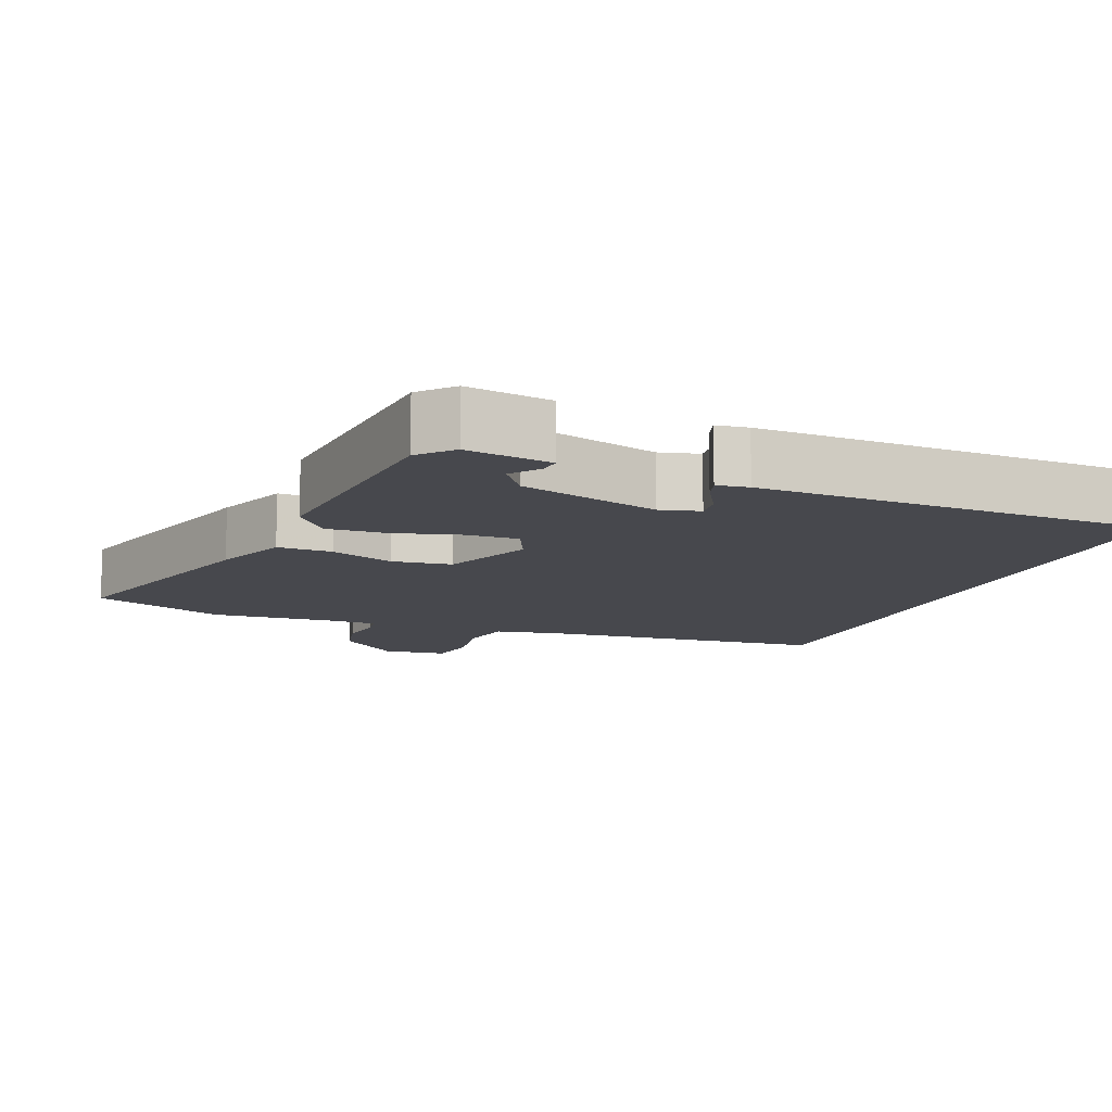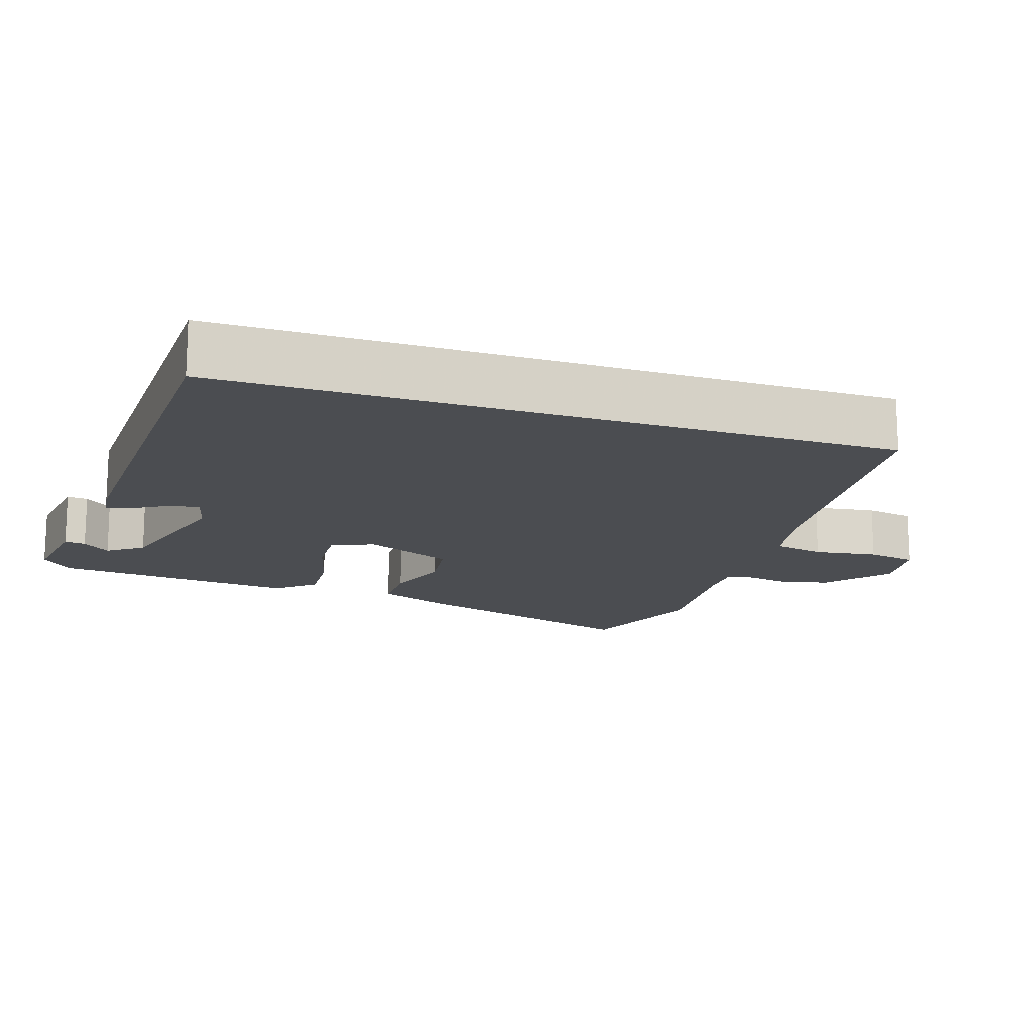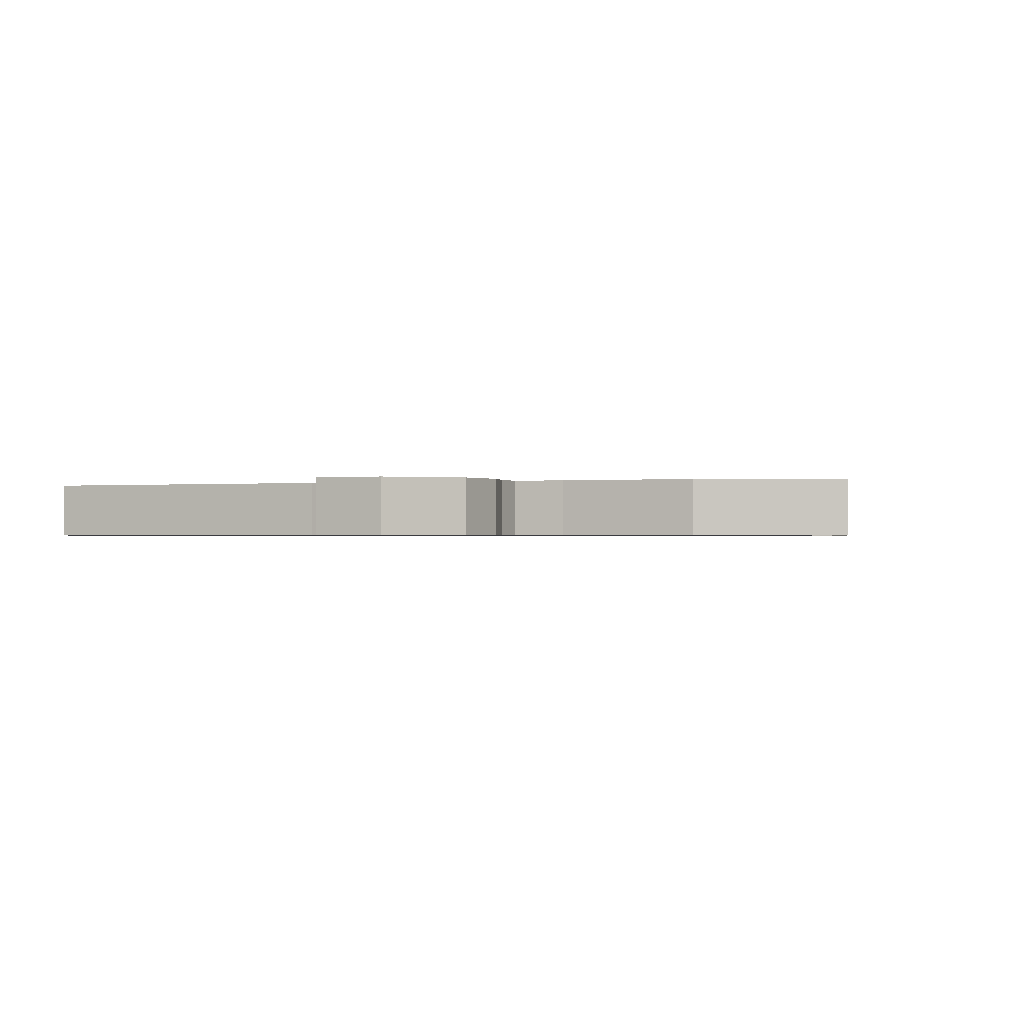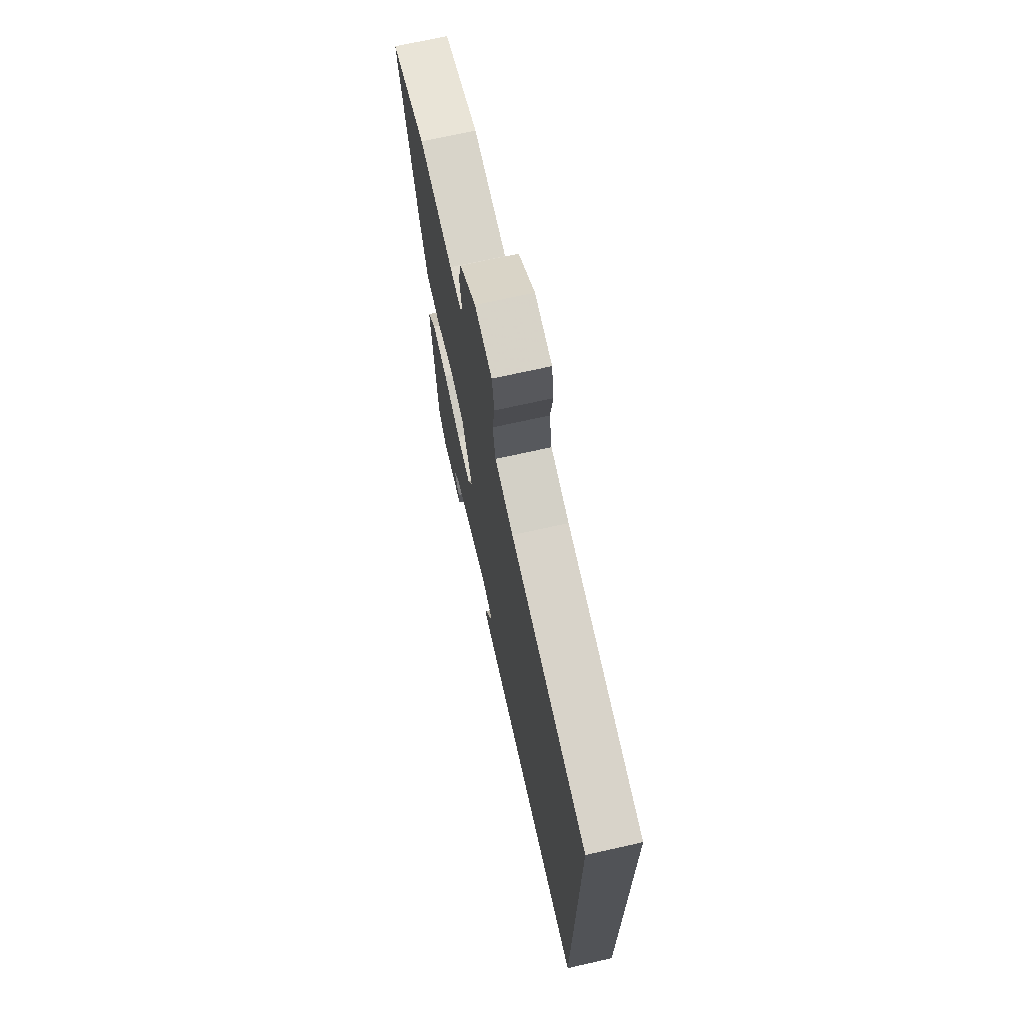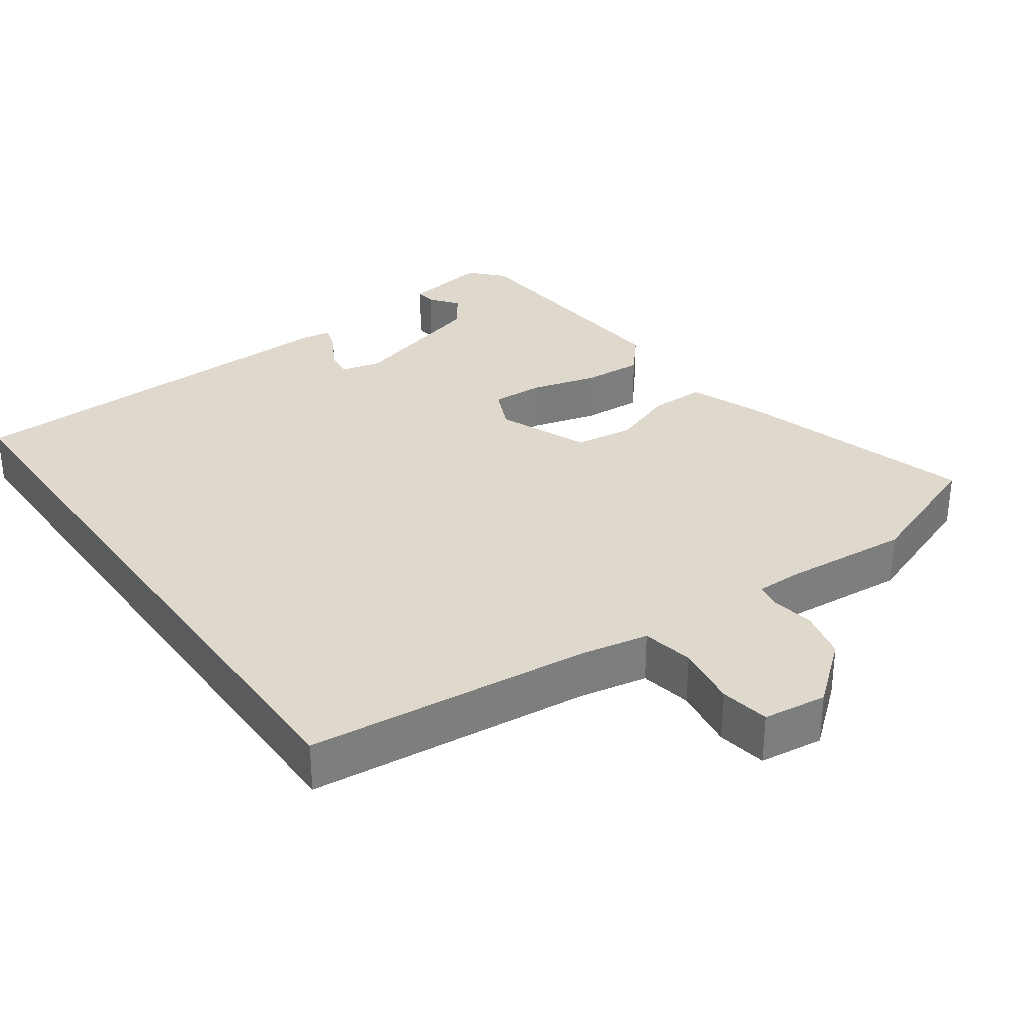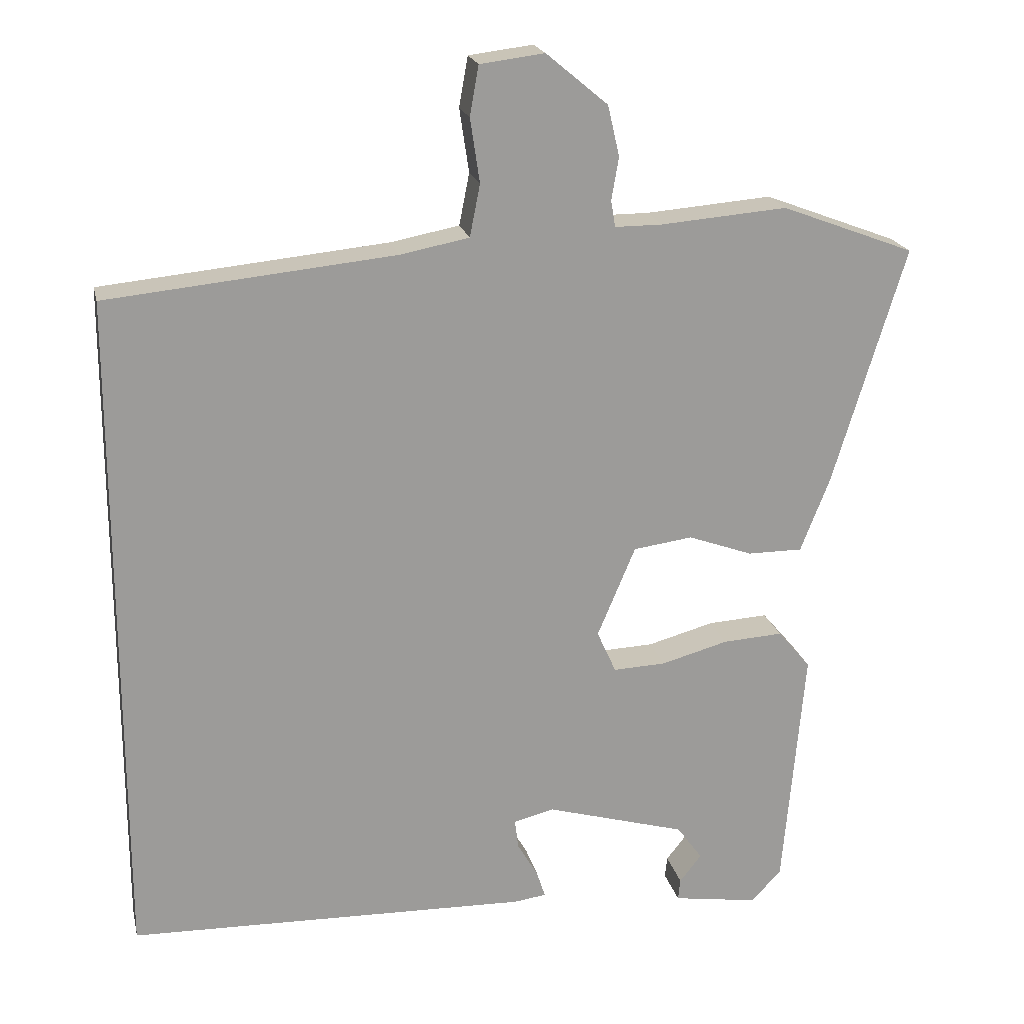
<metadata>
{"format":"obj","ext":"obj","renderer":"f3d","projection":"perspective","resolution":1024,"background":"white","views":[{"elev":-11.7,"azim":158.4,"up":"+Y"},{"elev":-15.8,"azim":-108.2,"up":"+Y"},{"elev":-0.7,"azim":17.5,"up":"+Y"},{"elev":70.9,"azim":-102.6,"up":"+Z"},{"elev":32.2,"azim":-35.3,"up":"+Y"},{"elev":20.3,"azim":-12.6,"up":"+Z"}]}
</metadata>
<code>
v -0.5 0.07 0.455
v -0.107 0.07 0.494
v -0.013 0.07 0.512
v 0.001 0.07 0.583
v -0.012 0.07 0.67
v 0 0.07 0.738
v 0.088 0.07 0.749
v 0.172 0.07 0.679
v 0.188 0.07 0.61
v 0.178 0.07 0.552
v 0.184 0.07 0.516
v 0.248 0.07 0.516
v 0.421 0.07 0.53
v 0.603 0.07 0.461
v 0.504 0.07 0.135
v 0.464 0.07 0.033
v 0.389 0.07 0.033
v 0.301 0.07 0.065
v 0.22 0.07 0.054
v 0.168 0.07 -0.07
v 0.194 0.07 -0.128
v 0.266 0.07 -0.125
v 0.357 0.07 -0.1
v 0.439 0.07 -0.095
v 0.484 0.07 -0.148
v 0.455 0.07 -0.484
v 0.414 0.07 -0.528
v 0.297 0.07 -0.51
v 0.3 0.07 -0.481
v 0.33 0.07 -0.443
v 0.295 0.07 -0.395
v 0.103 0.07 -0.34
v 0.048 0.07 -0.354
v 0.053 0.07 -0.394
v 0.081 0.07 -0.442
v 0.093 0.07 -0.479
v 0.049 0.07 -0.485
v -0.5 0.07 -0.471
v -0.5 0 0.455
v -0.107 0 0.494
v -0.013 0 0.512
v 0.001 0 0.583
v -0.012 0 0.67
v 0 0 0.738
v 0.088 0 0.749
v 0.172 0 0.679
v 0.188 0 0.61
v 0.178 0 0.552
v 0.184 0 0.516
v 0.248 0 0.516
v 0.421 0 0.53
v 0.603 0 0.461
v 0.504 0 0.135
v 0.464 0 0.033
v 0.389 0 0.033
v 0.301 0 0.065
v 0.22 0 0.054
v 0.168 0 -0.07
v 0.194 0 -0.128
v 0.266 0 -0.125
v 0.357 0 -0.1
v 0.439 0 -0.095
v 0.484 0 -0.148
v 0.455 0 -0.484
v 0.414 0 -0.528
v 0.297 0 -0.51
v 0.3 0 -0.481
v 0.33 0 -0.443
v 0.295 0 -0.395
v 0.103 0 -0.34
v 0.048 0 -0.354
v 0.053 0 -0.394
v 0.081 0 -0.442
v 0.093 0 -0.479
v 0.049 0 -0.485
v -0.5 0 -0.471
f 37 38 1
f 36 37 1
f 35 36 1
f 34 35 1
f 33 34 1 2
f 32 33 2 3
f 28 29 30
f 27 28 30
f 26 27 30
f 26 30 31
f 25 26 31
f 24 25 31
f 23 24 31
f 22 23 31
f 21 22 31 32
f 16 17 18
f 15 16 18
f 14 15 18
f 13 14 18
f 12 13 18
f 11 12 18 19
f 10 11 19 20
f 8 9 10
f 7 8 10
f 6 7 10
f 5 6 10
f 4 5 10
f 3 4 10 20
f 20 21 32
f 3 20 32
f 39 76 75
f 39 75 74
f 39 74 73
f 39 73 72
f 40 39 72 71
f 41 40 71 70
f 68 67 66
f 68 66 65
f 68 65 64
f 69 68 64
f 69 64 63
f 69 63 62
f 69 62 61
f 69 61 60
f 70 69 60 59
f 56 55 54
f 56 54 53
f 56 53 52
f 56 52 51
f 56 51 50
f 57 56 50 49
f 58 57 49 48
f 48 47 46
f 48 46 45
f 48 45 44
f 48 44 43
f 48 43 42
f 58 48 42 41
f 70 59 58
f 70 58 41
f 1 39 40 2
f 2 40 41 3
f 3 41 42 4
f 4 42 43 5
f 5 43 44 6
f 6 44 45 7
f 7 45 46 8
f 8 46 47 9
f 9 47 48 10
f 10 48 49 11
f 11 49 50 12
f 12 50 51 13
f 13 51 52 14
f 14 52 53 15
f 15 53 54 16
f 16 54 55 17
f 17 55 56 18
f 18 56 57 19
f 19 57 58 20
f 20 58 59 21
f 21 59 60 22
f 22 60 61 23
f 23 61 62 24
f 24 62 63 25
f 25 63 64 26
f 26 64 65 27
f 27 65 66 28
f 28 66 67 29
f 29 67 68 30
f 30 68 69 31
f 31 69 70 32
f 32 70 71 33
f 33 71 72 34
f 34 72 73 35
f 35 73 74 36
f 36 74 75 37
f 37 75 76 38
f 38 76 39 1

</code>
